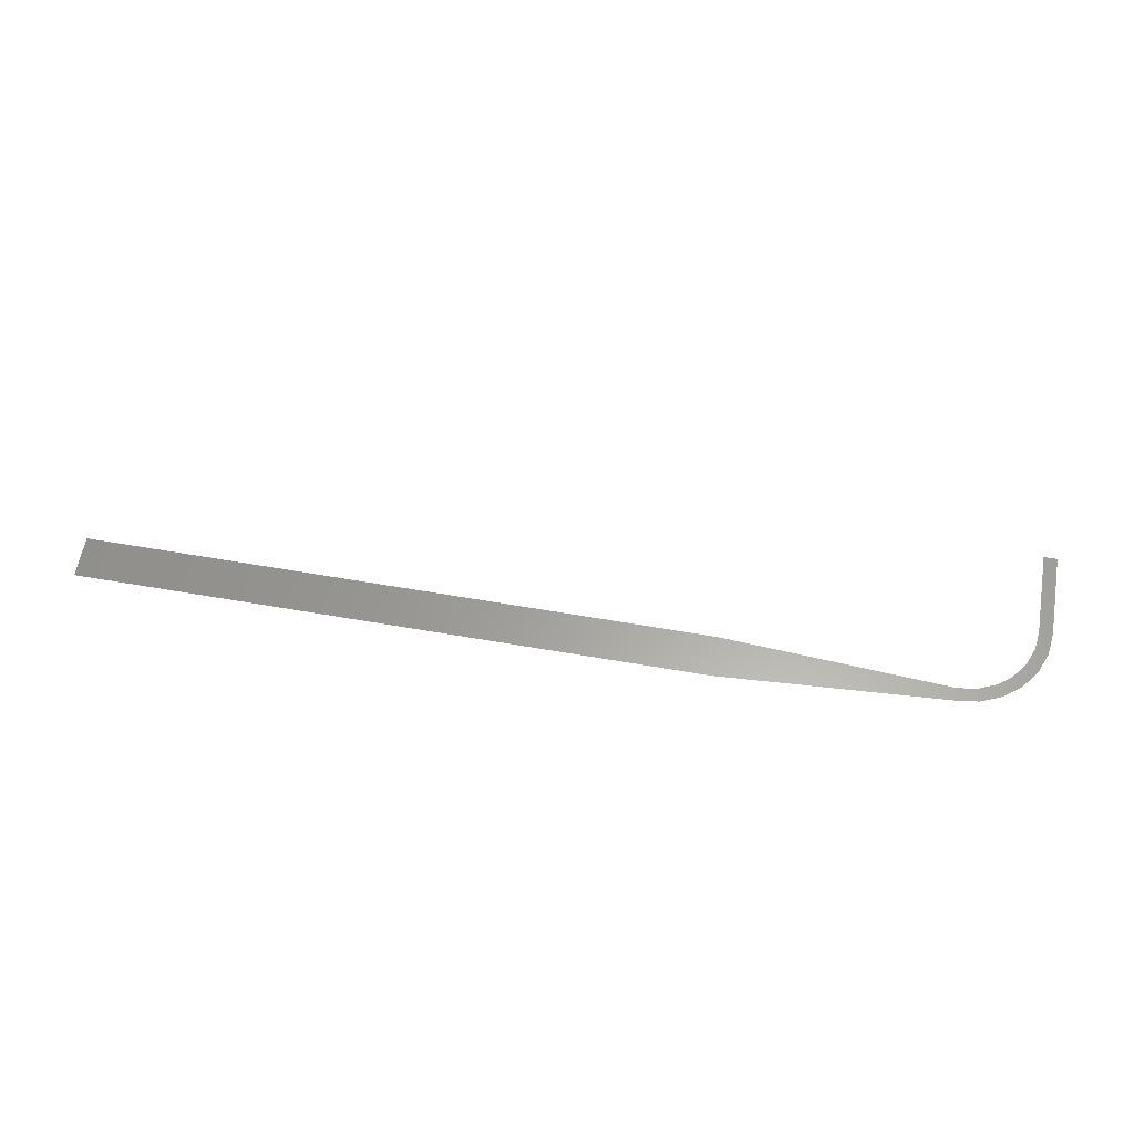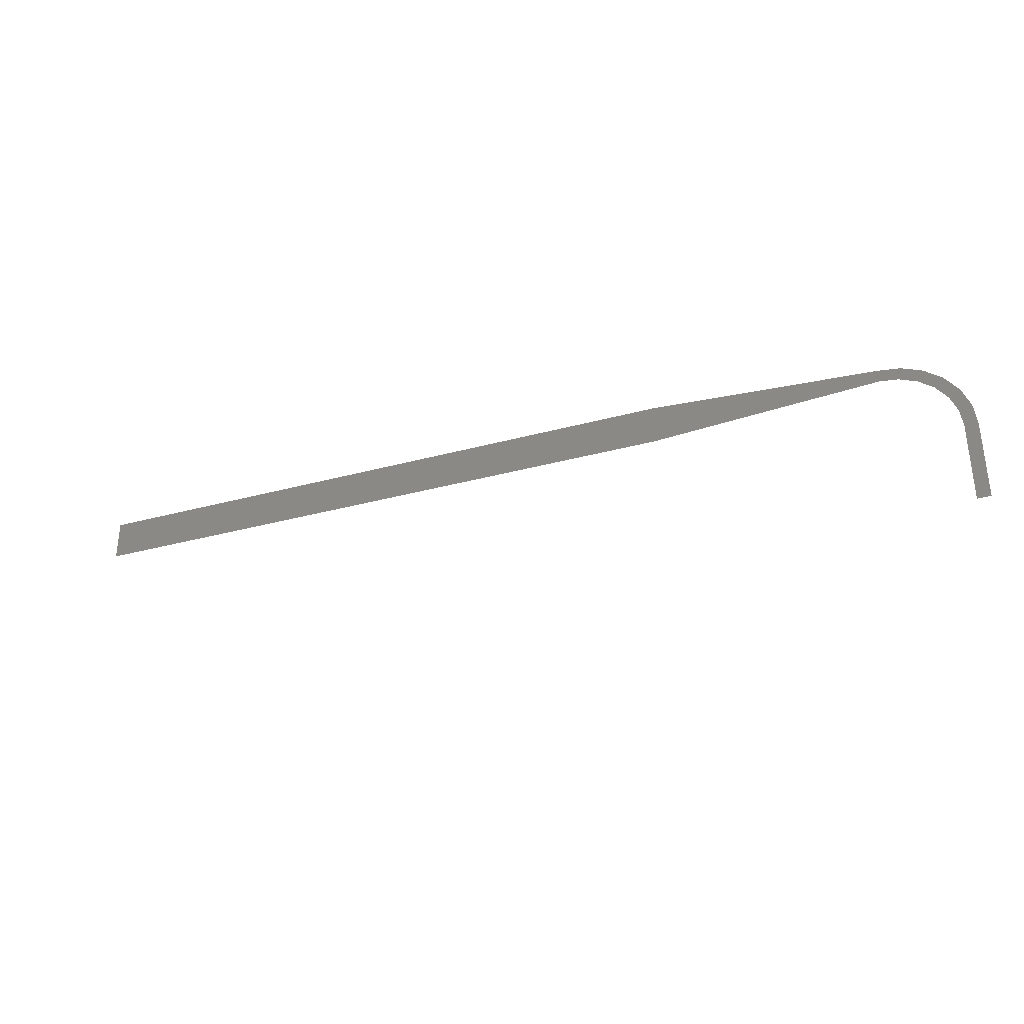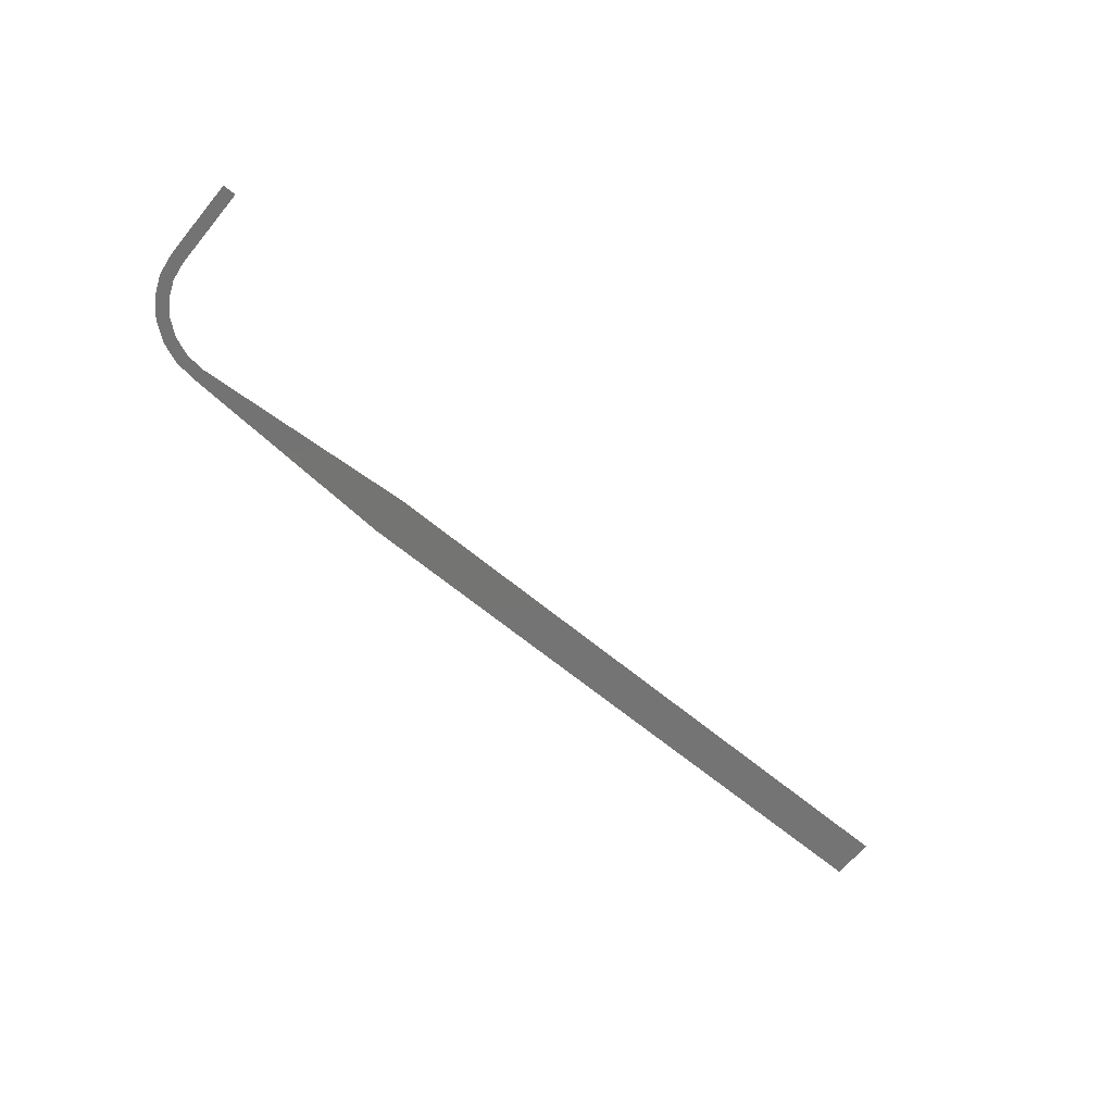
<metadata>
{"format":"stl","ext":"stl","renderer":"f3d","projection":"perspective","resolution":1024,"background":"white","views":[{"elev":61.1,"azim":-170.0,"up":"+Z"},{"elev":-33.8,"azim":-159.6,"up":"+Y"},{"elev":-66.0,"azim":-39.6,"up":"+Z"}]}
</metadata>
<code>
# stl→obj: 20 verts, 18 faces
v 22.57 4.411 2.54
v 7.571 4.411 2.54
v 22.57 3.411 2.54
v 7.571 3.411 2.54
v 2.071 3.751 2.54
v 2.071 4.071 2.54
v 1.535 4 2.54
v 1.036 3.794 2.54
v 1.618 3.691 2.54
v 1.196 3.516 2.54
v 0.6066 3.464 2.54
v 0.8329 3.238 2.54
v 0.2775 3.036 2.54
v 0.5546 2.876 2.54
v 0.07057 2.536 2.54
v 0.3797 2.453 2.54
v 1e-06 2 2.54
v 0.32 2 2.54
v 0.32 1e-06 2.54
v 1e-06 1e-06 2.54
f 1 2 3
f 3 2 4
f 4 2 5
f 5 2 6
f 5 6 7
f 7 8 5
f 5 8 9
f 9 8 10
f 10 8 11
f 10 11 12
f 12 11 13
f 12 13 14
f 14 13 15
f 14 15 16
f 16 15 17
f 16 17 18
f 18 17 19
f 19 17 20

</code>
